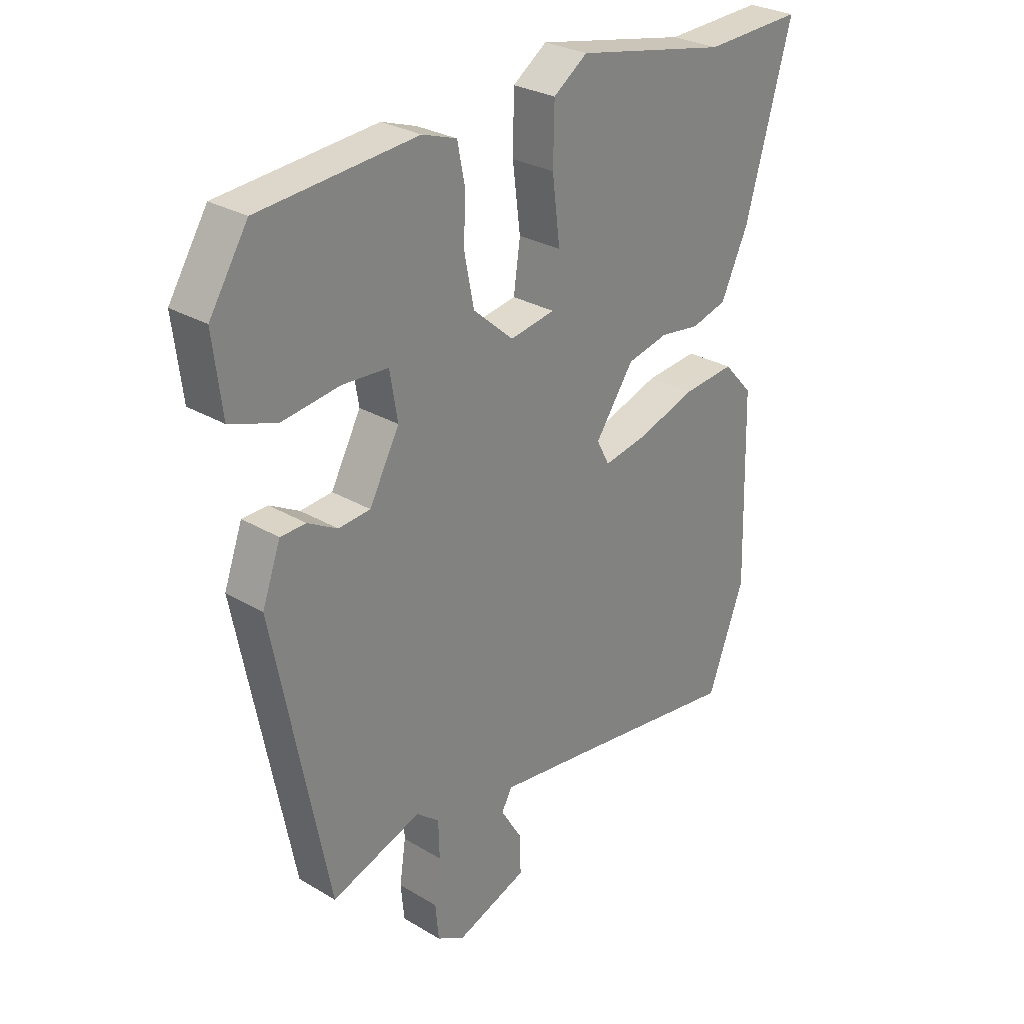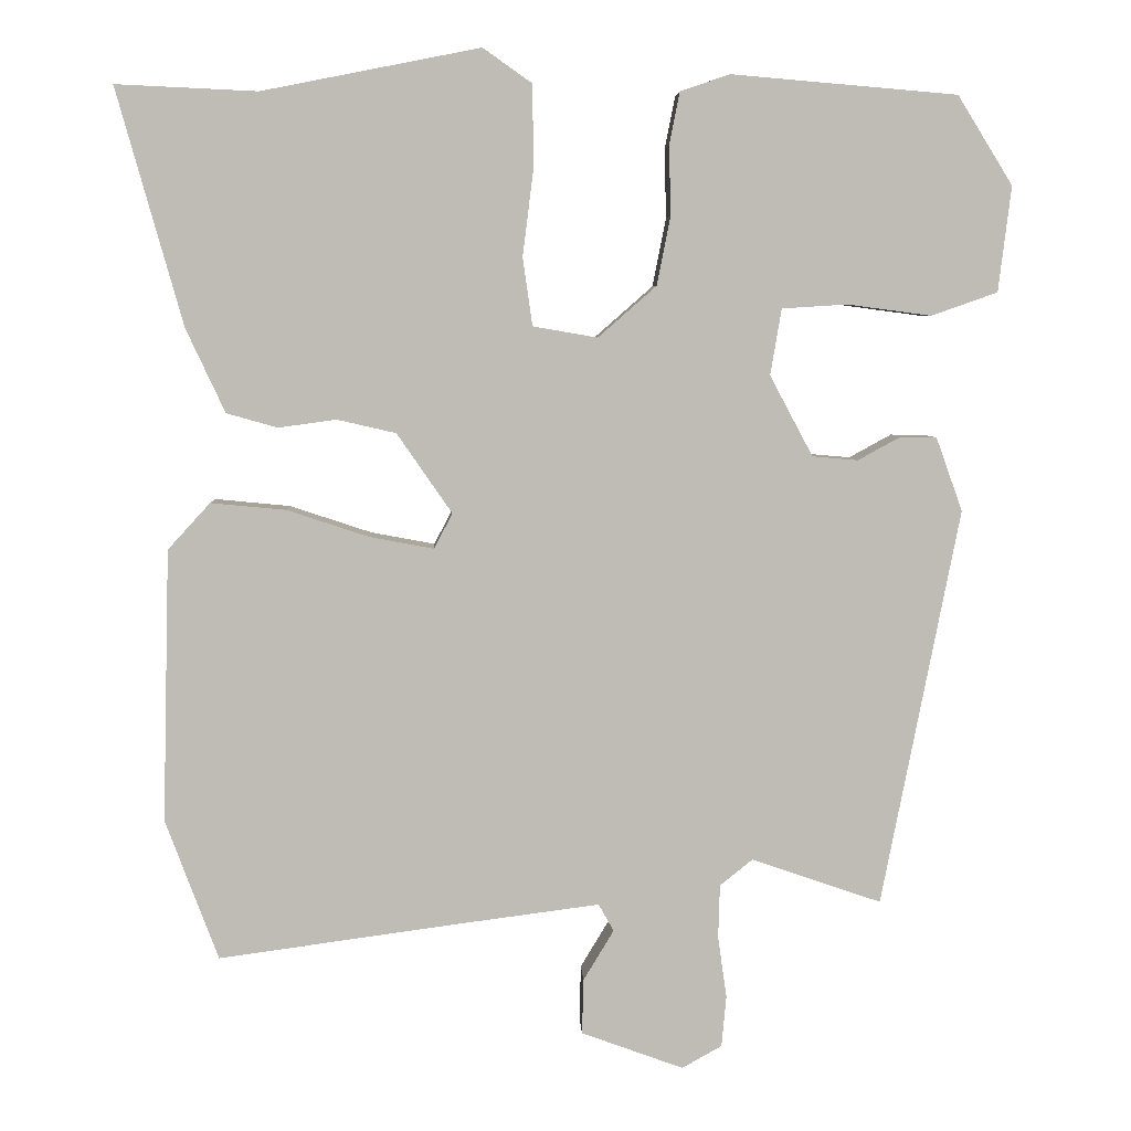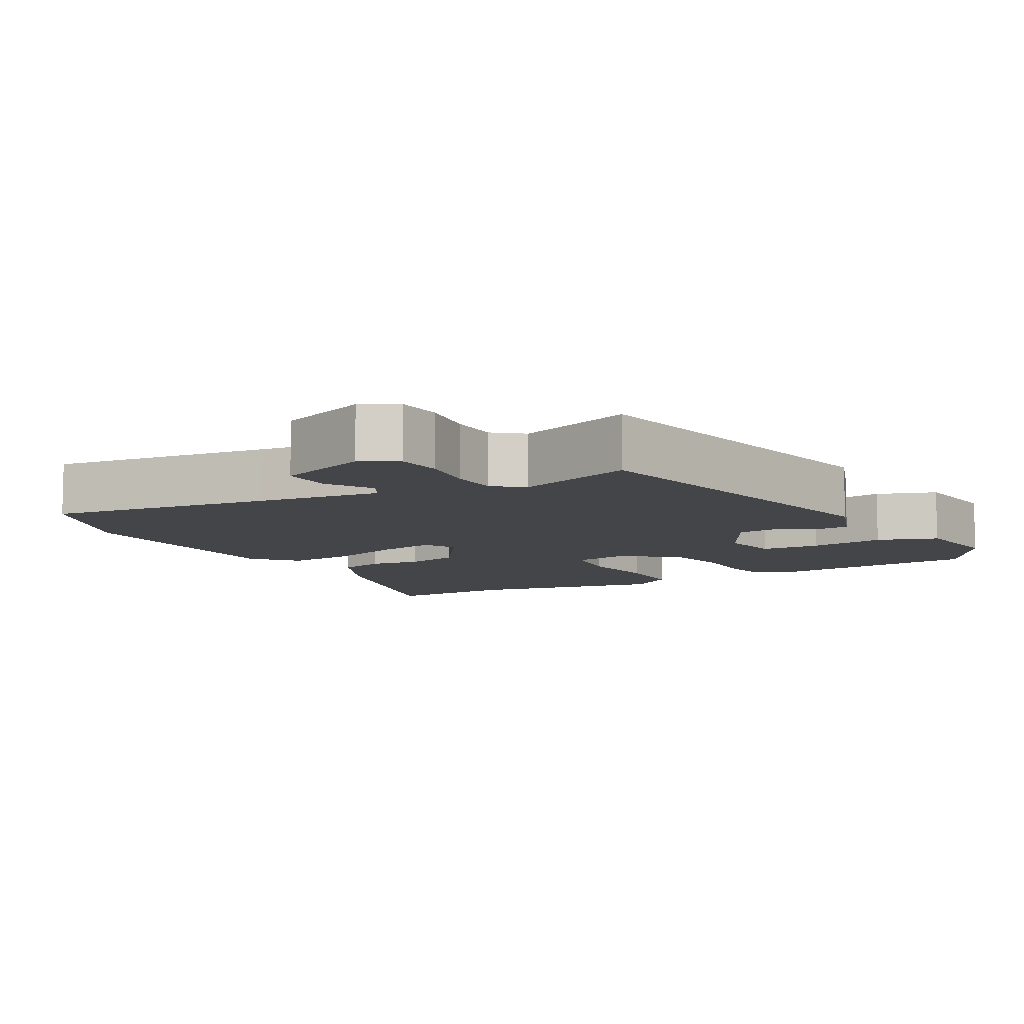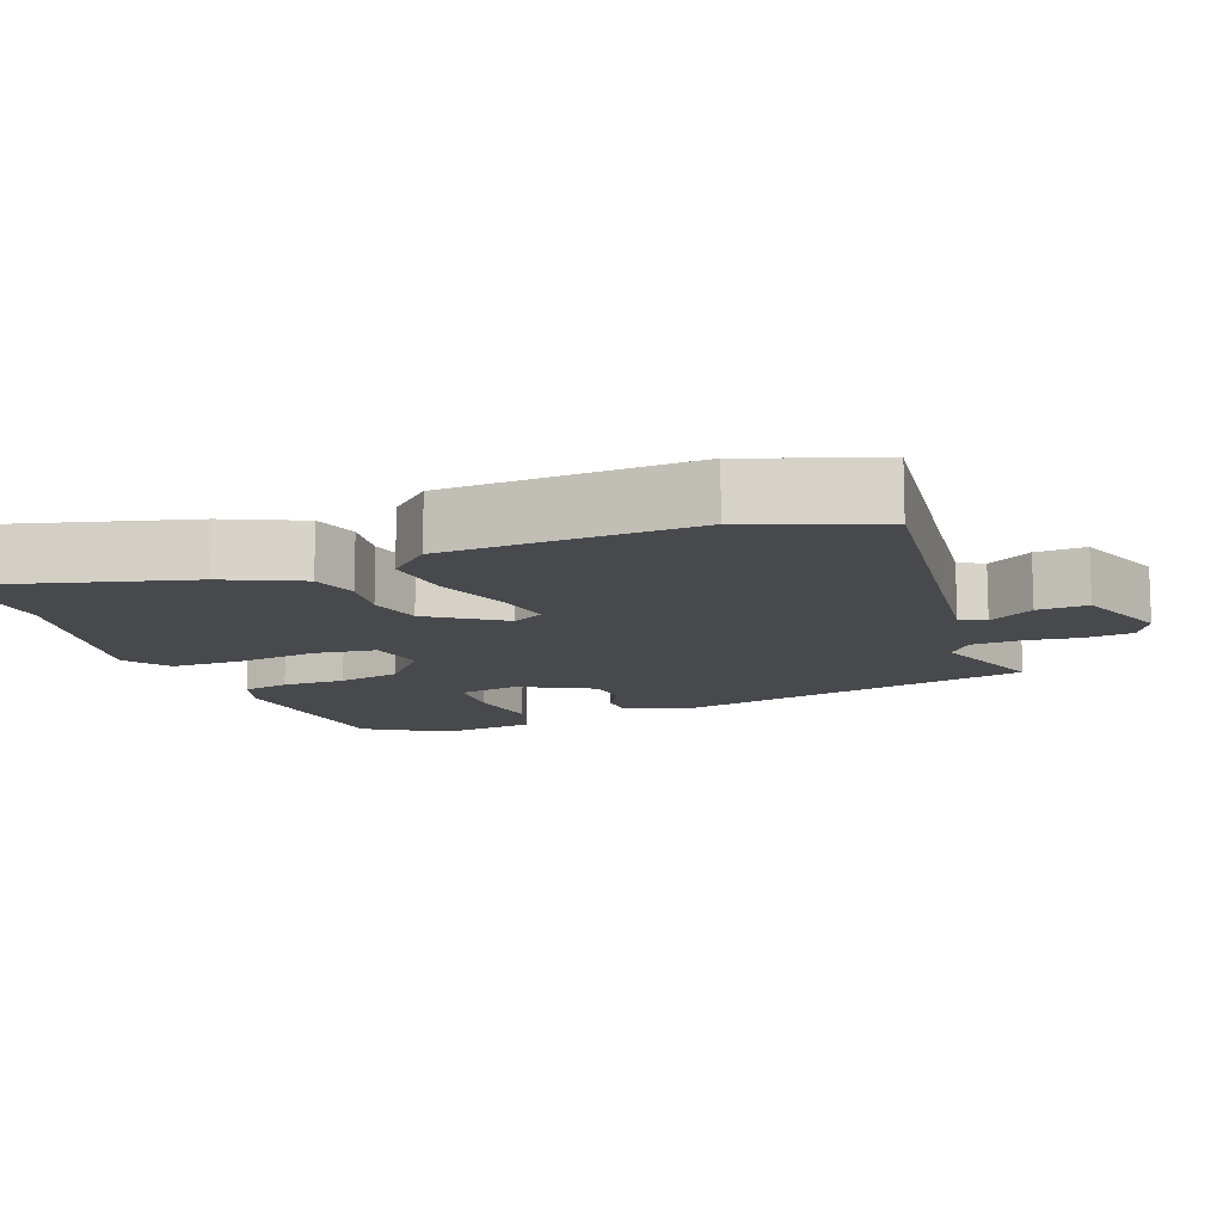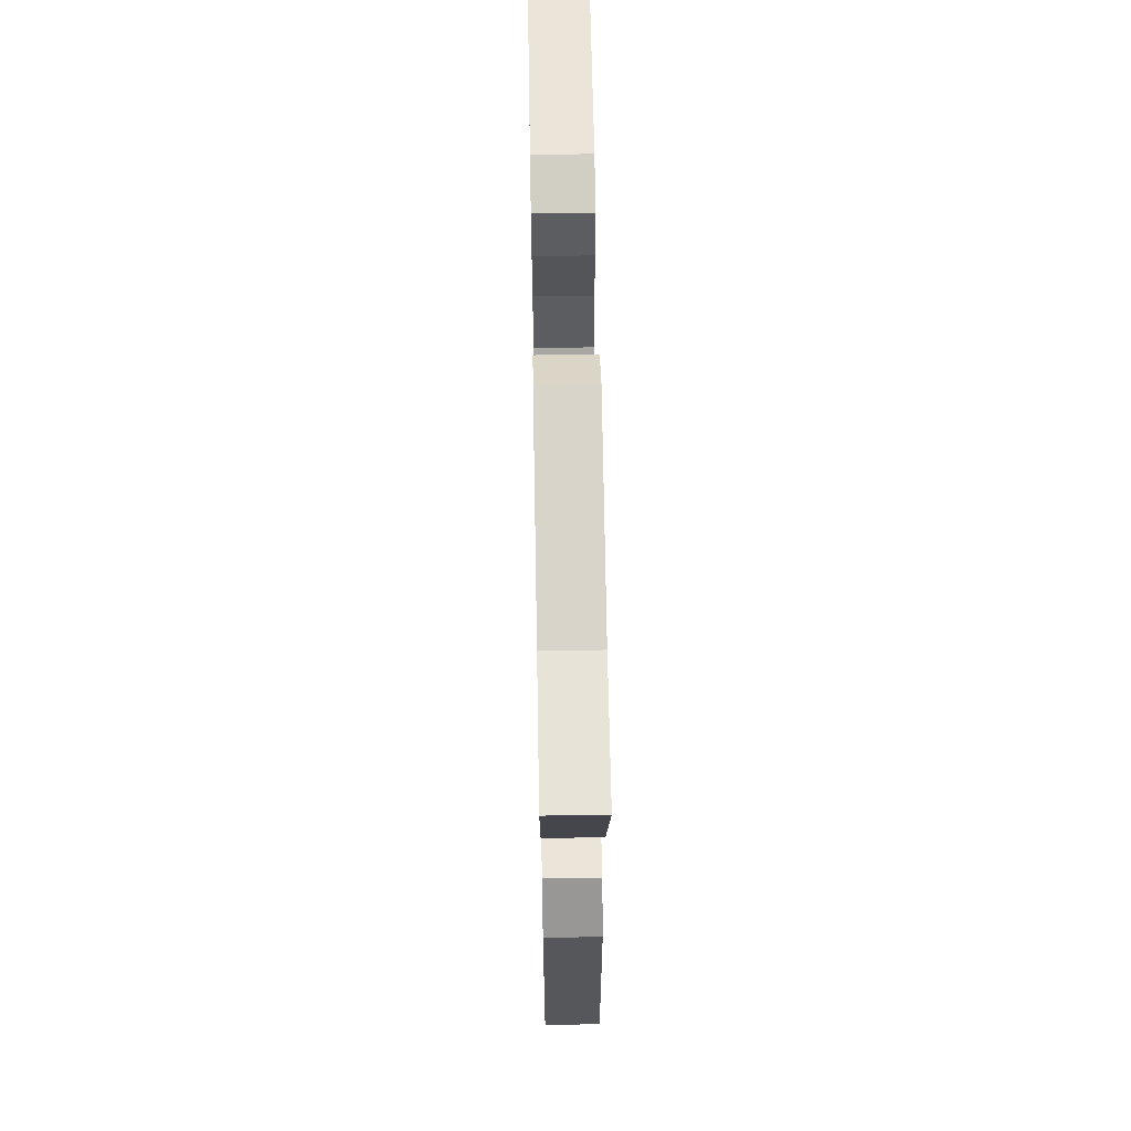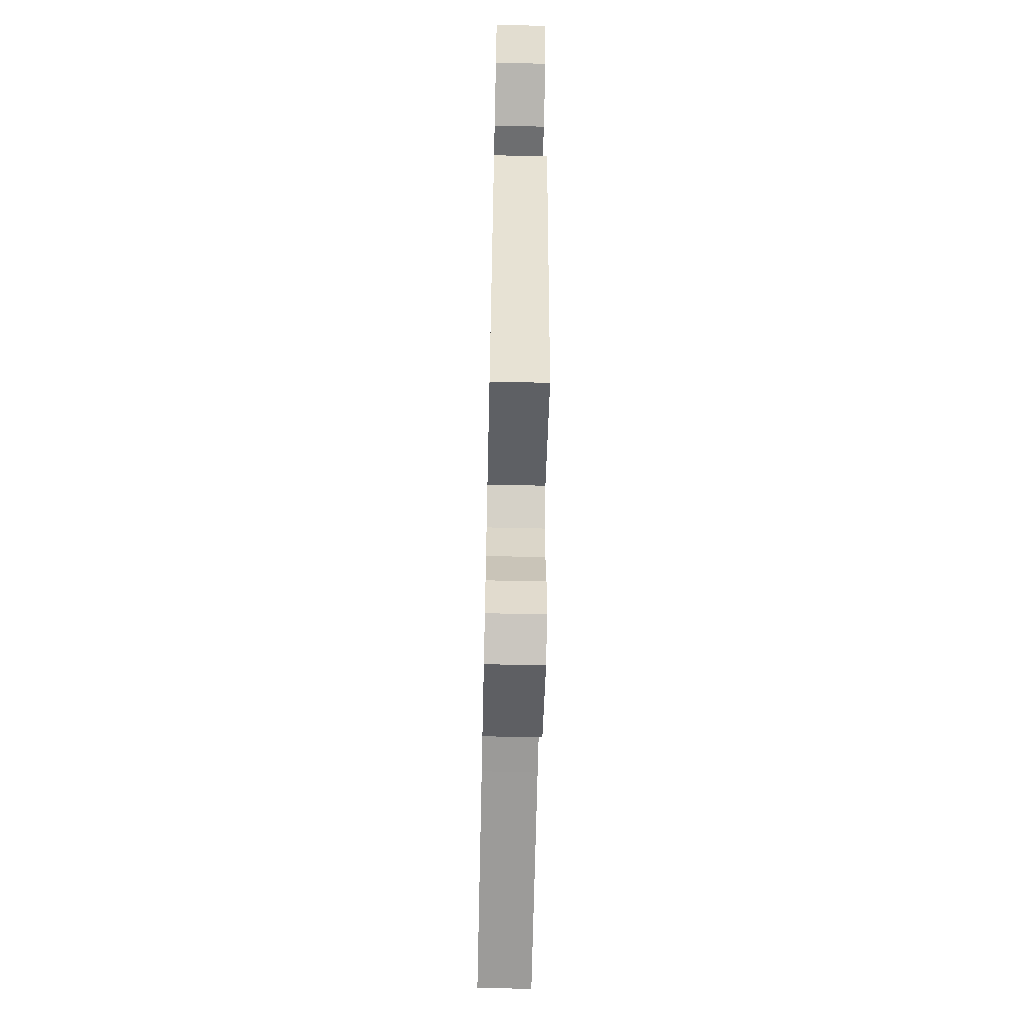
<metadata>
{"format":"obj","ext":"obj","renderer":"f3d","projection":"perspective","resolution":1024,"background":"white","views":[{"elev":28.2,"azim":-47.9,"up":"+Z"},{"elev":5.4,"azim":177.5,"up":"+Z"},{"elev":-8.7,"azim":-150.4,"up":"+Y"},{"elev":-12.2,"azim":111.2,"up":"+Y"},{"elev":64.3,"azim":89.0,"up":"+Z"},{"elev":-61.9,"azim":-91.3,"up":"+Z"}]}
</metadata>
<code>
v 0.535 0.07 -0.407
v 0.469 0.07 -0.583
v 0.159 0.07 -0.541
v -0.01 0.07 -0.519
v -0.029 0.07 -0.553
v 0.009 0.07 -0.616
v 0.011 0.07 -0.685
v -0.117 0.07 -0.732
v -0.167 0.07 -0.704
v -0.173 0.07 -0.64
v -0.162 0.07 -0.563
v -0.164 0.07 -0.496
v -0.205 0.07 -0.463
v -0.368 0.07 -0.519
v -0.466 0.07 -0.021
v -0.433 0.07 0.071
v -0.387 0.07 0.072
v -0.334 0.07 0.043
v -0.277 0.07 0.048
v -0.223 0.07 0.149
v -0.237 0.07 0.232
v -0.319 0.07 0.237
v -0.424 0.07 0.223
v -0.507 0.07 0.252
v -0.523 0.07 0.384
v -0.454 0.07 0.495
v -0.171 0.07 0.519
v -0.109 0.07 0.498
v -0.096 0.07 0.433
v -0.098 0.07 0.346
v -0.081 0.07 0.26
v -0.008 0.07 0.196
v 0.073 0.07 0.21
v 0.085 0.07 0.295
v 0.071 0.07 0.407
v 0.073 0.07 0.507
v 0.134 0.07 0.55
v 0.407 0.07 0.496
v 0.584 0.07 0.504
v 0.501 0.07 0.208
v 0.452 0.07 0.103
v 0.388 0.07 0.085
v 0.316 0.07 0.095
v 0.242 0.07 0.078
v 0.173 0.07 -0.022
v 0.196 0.07 -0.066
v 0.276 0.07 -0.051
v 0.379 0.07 -0.017
v 0.473 0.07 -0.008
v 0.526 0.07 -0.066
v 0.535 0 -0.407
v 0.469 0 -0.583
v 0.159 0 -0.541
v -0.01 0 -0.519
v -0.029 0 -0.553
v 0.009 0 -0.616
v 0.011 0 -0.685
v -0.117 0 -0.732
v -0.167 0 -0.704
v -0.173 0 -0.64
v -0.162 0 -0.563
v -0.164 0 -0.496
v -0.205 0 -0.463
v -0.368 0 -0.519
v -0.466 0 -0.021
v -0.433 0 0.071
v -0.387 0 0.072
v -0.334 0 0.043
v -0.277 0 0.048
v -0.223 0 0.149
v -0.237 0 0.232
v -0.319 0 0.237
v -0.424 0 0.223
v -0.507 0 0.252
v -0.523 0 0.384
v -0.454 0 0.495
v -0.171 0 0.519
v -0.109 0 0.498
v -0.096 0 0.433
v -0.098 0 0.346
v -0.081 0 0.26
v -0.008 0 0.196
v 0.073 0 0.21
v 0.085 0 0.295
v 0.071 0 0.407
v 0.073 0 0.507
v 0.134 0 0.55
v 0.407 0 0.496
v 0.584 0 0.504
v 0.501 0 0.208
v 0.452 0 0.103
v 0.388 0 0.085
v 0.316 0 0.095
v 0.242 0 0.078
v 0.173 0 -0.022
v 0.196 0 -0.066
v 0.276 0 -0.051
v 0.379 0 -0.017
v 0.473 0 -0.008
v 0.526 0 -0.066
f 47 48 49 50
f 46 47 50 1
f 40 41 42 43
f 38 39 40 43
f 38 43 44
f 37 38 44 45
f 34 35 36 37
f 33 34 37 45
f 27 28 29 30
f 27 30 31
f 26 27 31
f 25 26 31 32
f 22 23 24 25
f 21 22 25
f 15 16 17 18
f 13 14 15 18
f 12 13 18 19
f 8 9 10 11
f 8 11 12
f 5 6 7 8
f 5 8 12
f 4 5 12 19
f 46 1 2 3
f 45 46 3 4
f 32 33 45 4
f 21 25 32
f 20 21 32 4
f 4 19 20
f 100 99 98 97
f 51 100 97 96
f 93 92 91 90
f 93 90 89 88
f 94 93 88
f 95 94 88 87
f 87 86 85 84
f 95 87 84 83
f 80 79 78 77
f 81 80 77
f 81 77 76
f 82 81 76 75
f 75 74 73 72
f 75 72 71
f 68 67 66 65
f 68 65 64 63
f 69 68 63 62
f 61 60 59 58
f 62 61 58
f 58 57 56 55
f 62 58 55
f 69 62 55 54
f 53 52 51 96
f 54 53 96 95
f 54 95 83 82
f 82 75 71
f 54 82 71 70
f 70 69 54
f 1 51 52 2
f 2 52 53 3
f 3 53 54 4
f 4 54 55 5
f 5 55 56 6
f 6 56 57 7
f 7 57 58 8
f 8 58 59 9
f 9 59 60 10
f 10 60 61 11
f 11 61 62 12
f 12 62 63 13
f 13 63 64 14
f 14 64 65 15
f 15 65 66 16
f 16 66 67 17
f 17 67 68 18
f 18 68 69 19
f 19 69 70 20
f 20 70 71 21
f 21 71 72 22
f 22 72 73 23
f 23 73 74 24
f 24 74 75 25
f 25 75 76 26
f 26 76 77 27
f 27 77 78 28
f 28 78 79 29
f 29 79 80 30
f 30 80 81 31
f 31 81 82 32
f 32 82 83 33
f 33 83 84 34
f 34 84 85 35
f 35 85 86 36
f 36 86 87 37
f 37 87 88 38
f 38 88 89 39
f 39 89 90 40
f 40 90 91 41
f 41 91 92 42
f 42 92 93 43
f 43 93 94 44
f 44 94 95 45
f 45 95 96 46
f 46 96 97 47
f 47 97 98 48
f 48 98 99 49
f 49 99 100 50
f 50 100 51 1

</code>
